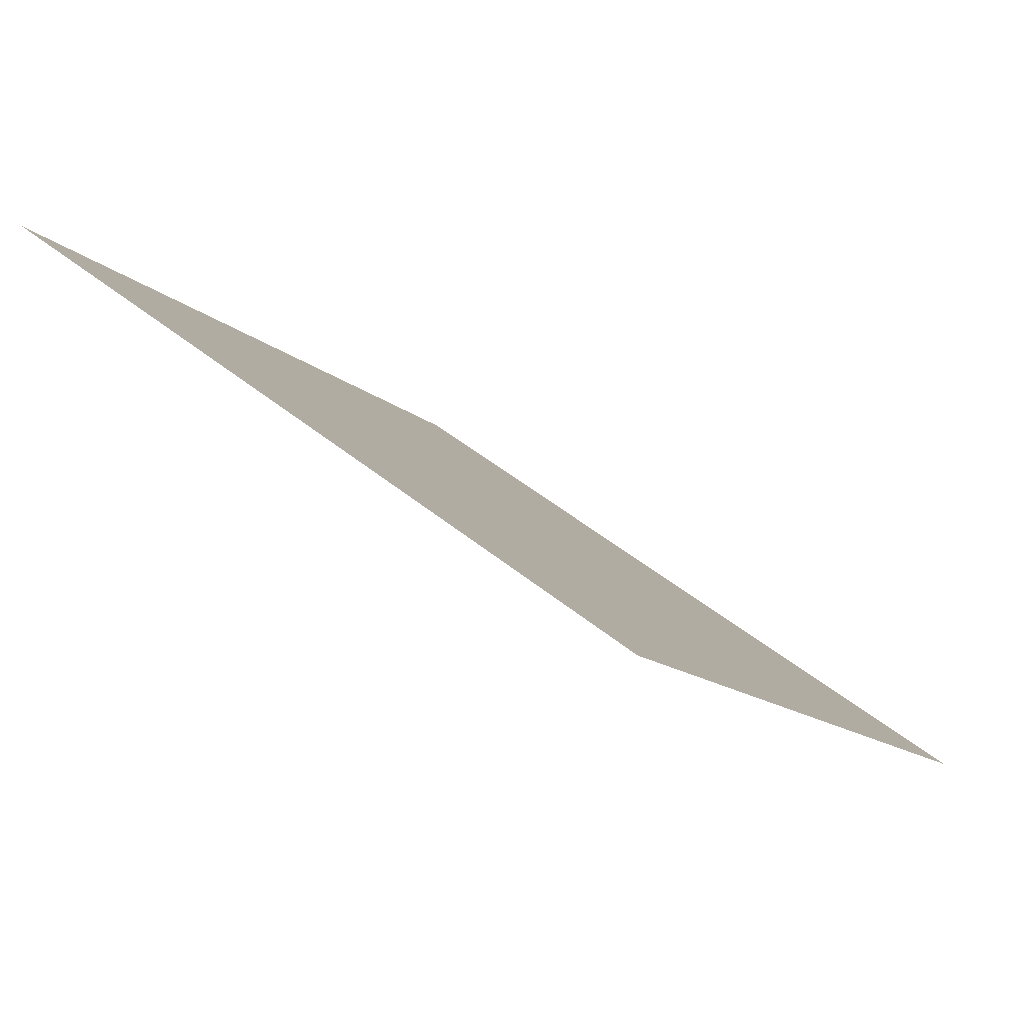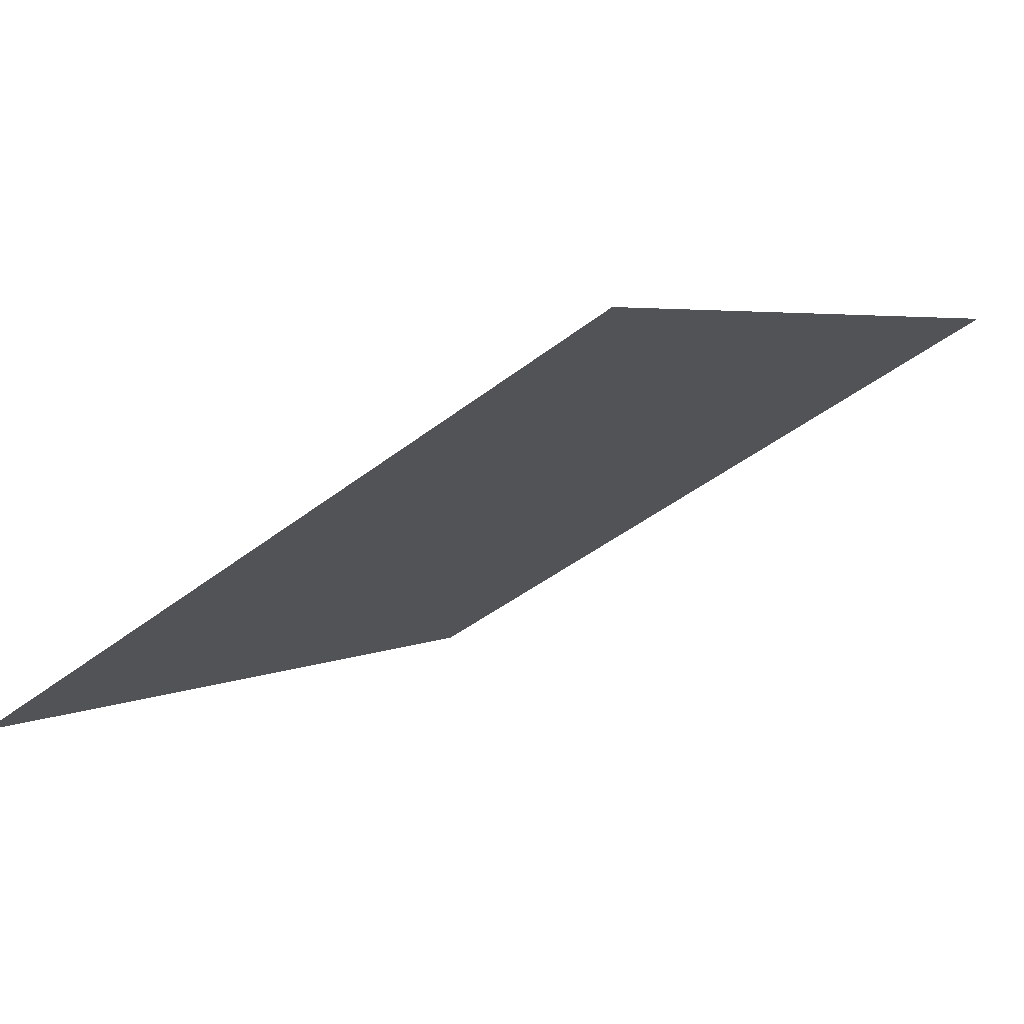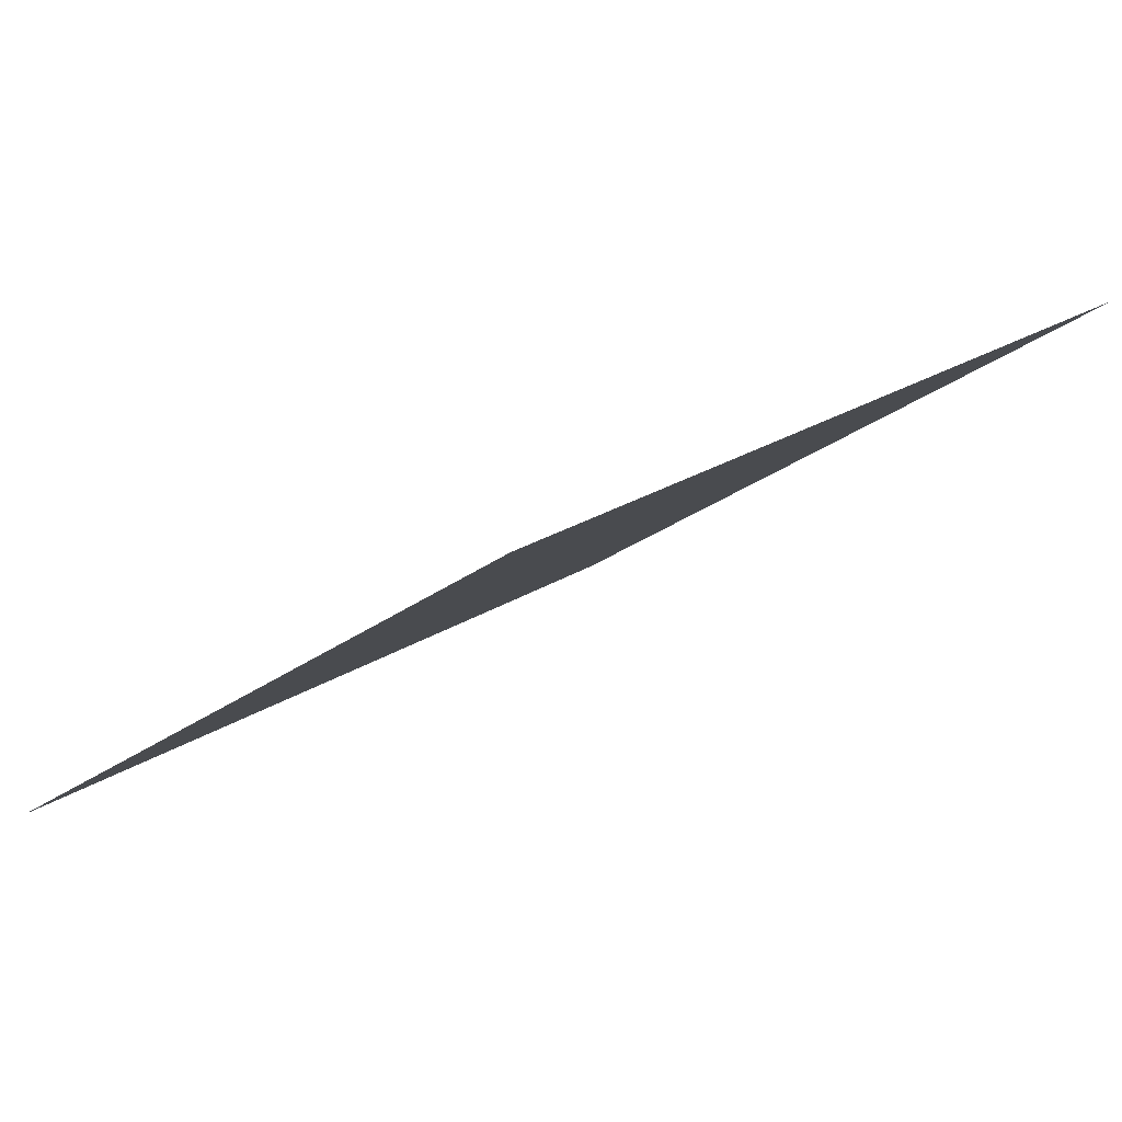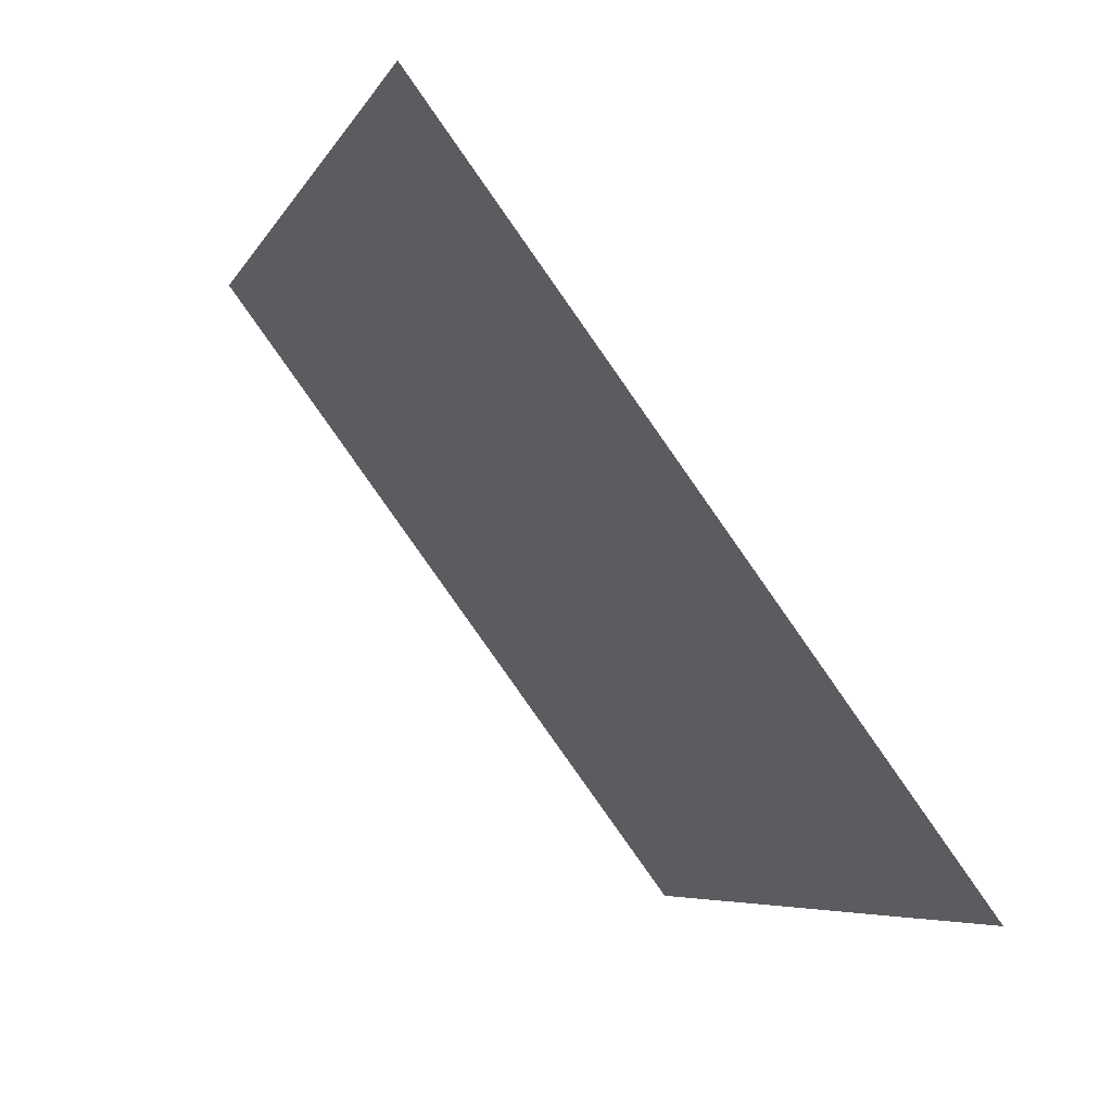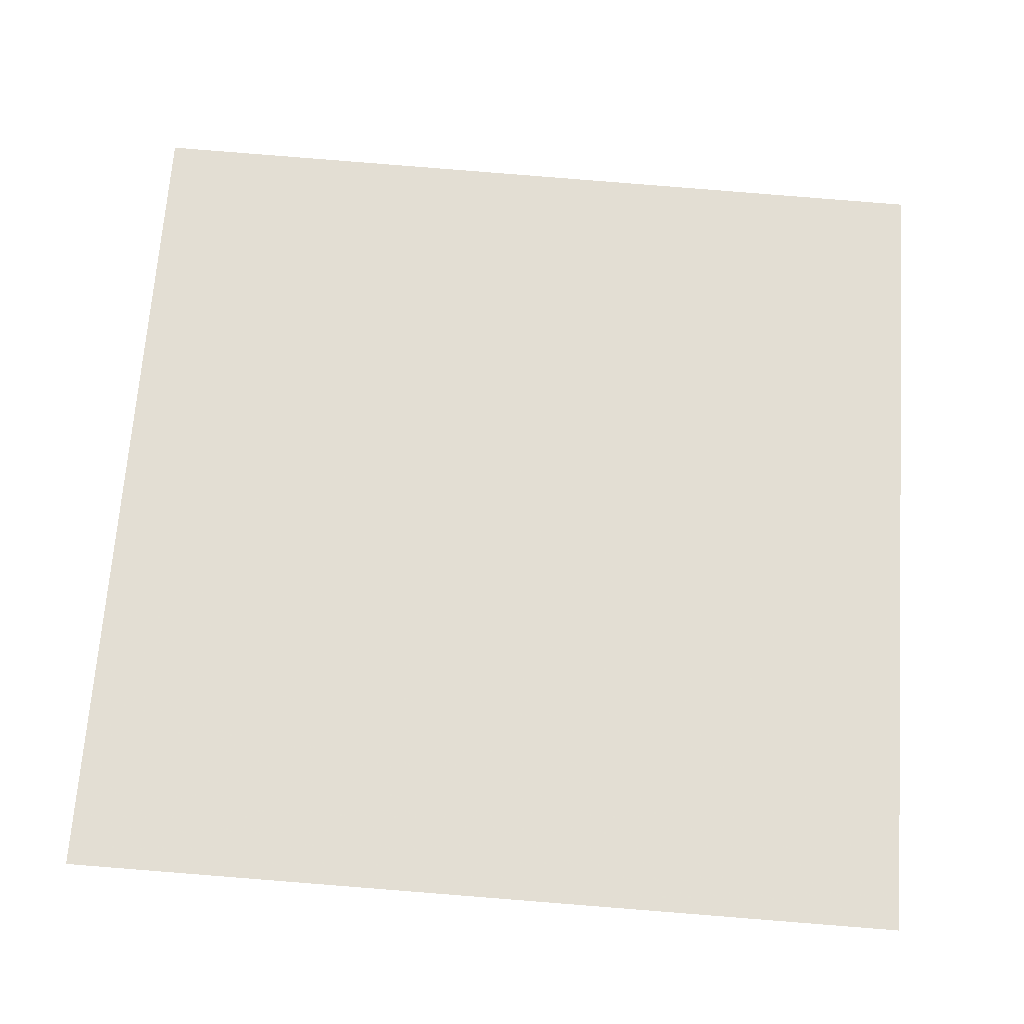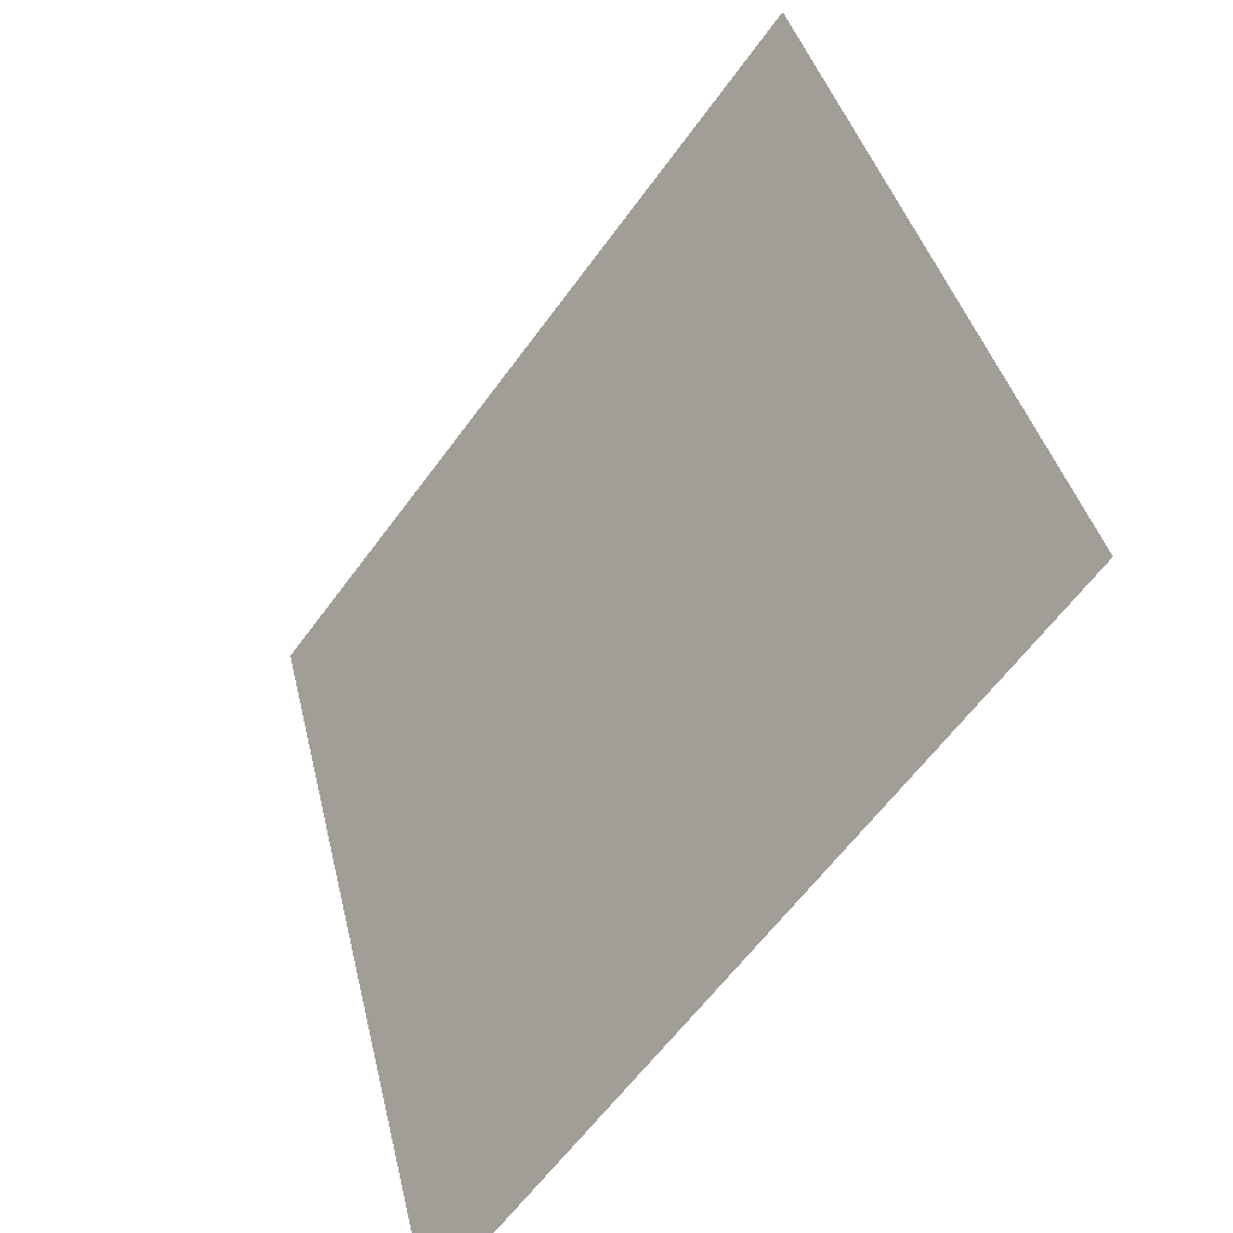
<metadata>
{"format":"obj","ext":"obj","renderer":"f3d","projection":"perspective","resolution":1024,"background":"white","views":[{"elev":-15.0,"azim":118.5,"up":"+Y"},{"elev":-40.9,"azim":-136.6,"up":"+Y"},{"elev":25.5,"azim":-46.5,"up":"+Y"},{"elev":-5.6,"azim":-107.8,"up":"+Z"},{"elev":-75.6,"azim":-3.8,"up":"+Y"},{"elev":38.3,"azim":75.8,"up":"+Z"}]}
</metadata>
<code>
v 0.02996 0.9032 0.6646
v 0.0234 0.9033 0.6646
v 0.02352 0.9073 0.6699
v 0.03008 0.9071 0.6698
f 4 3 2 1

</code>
